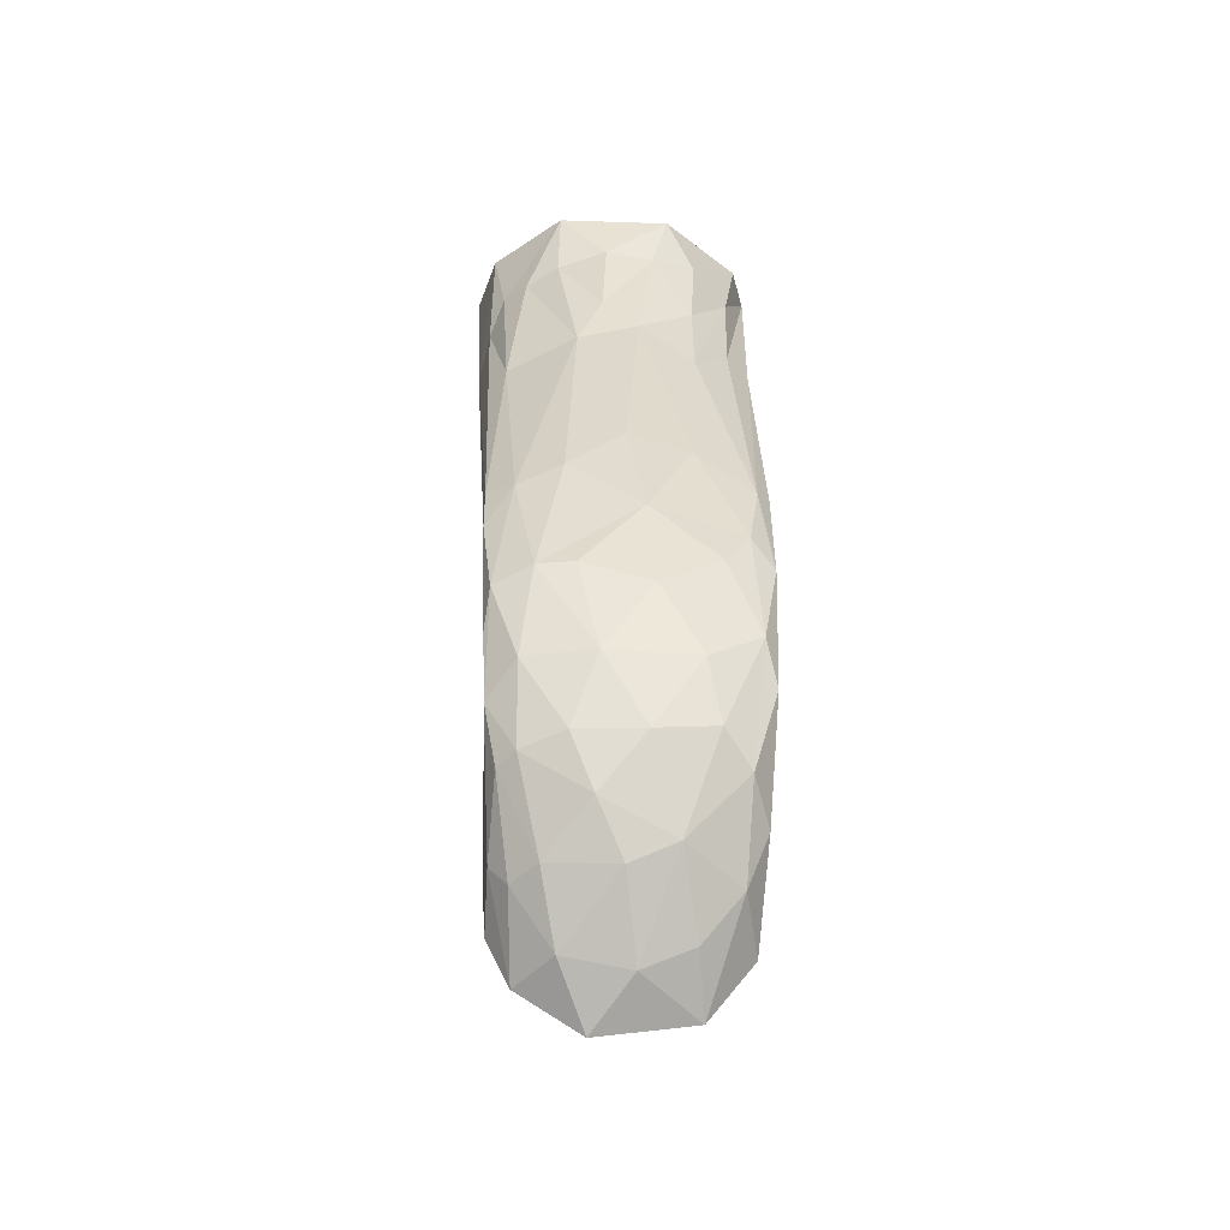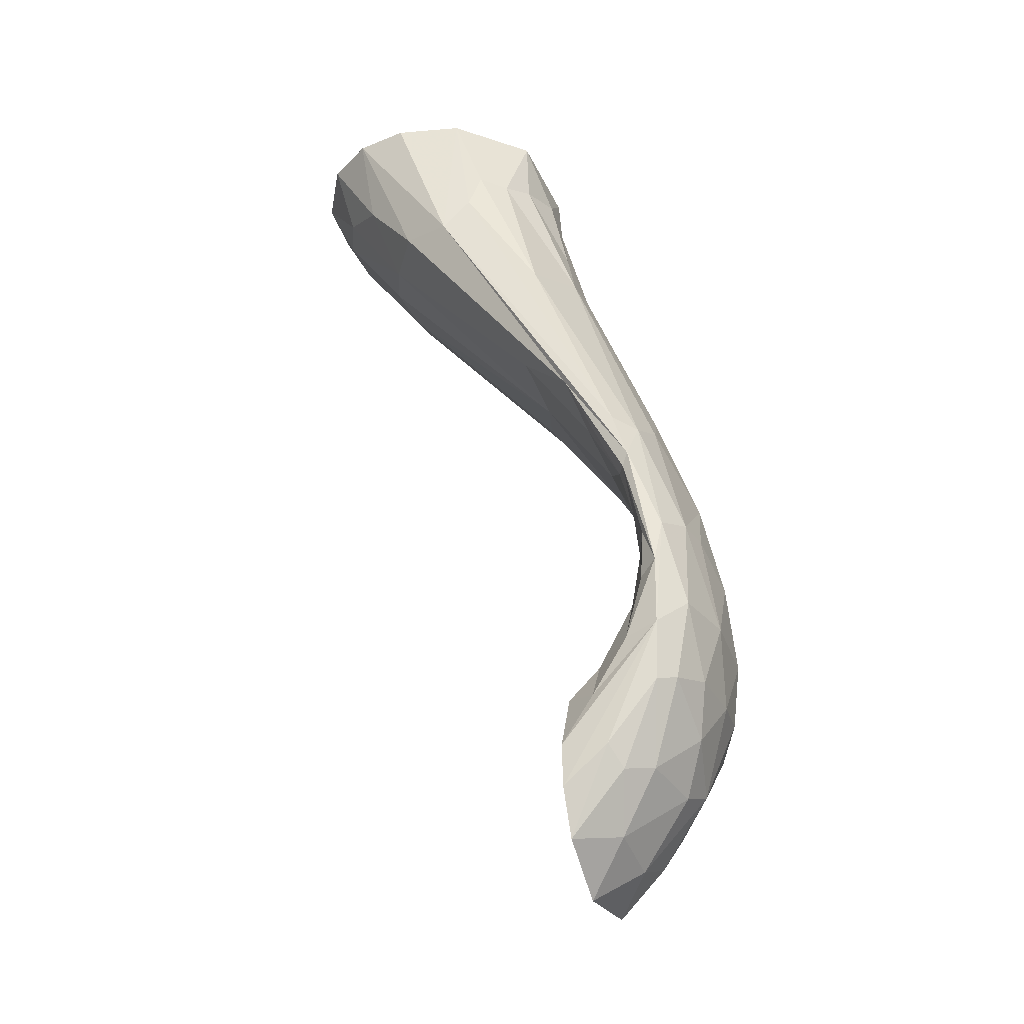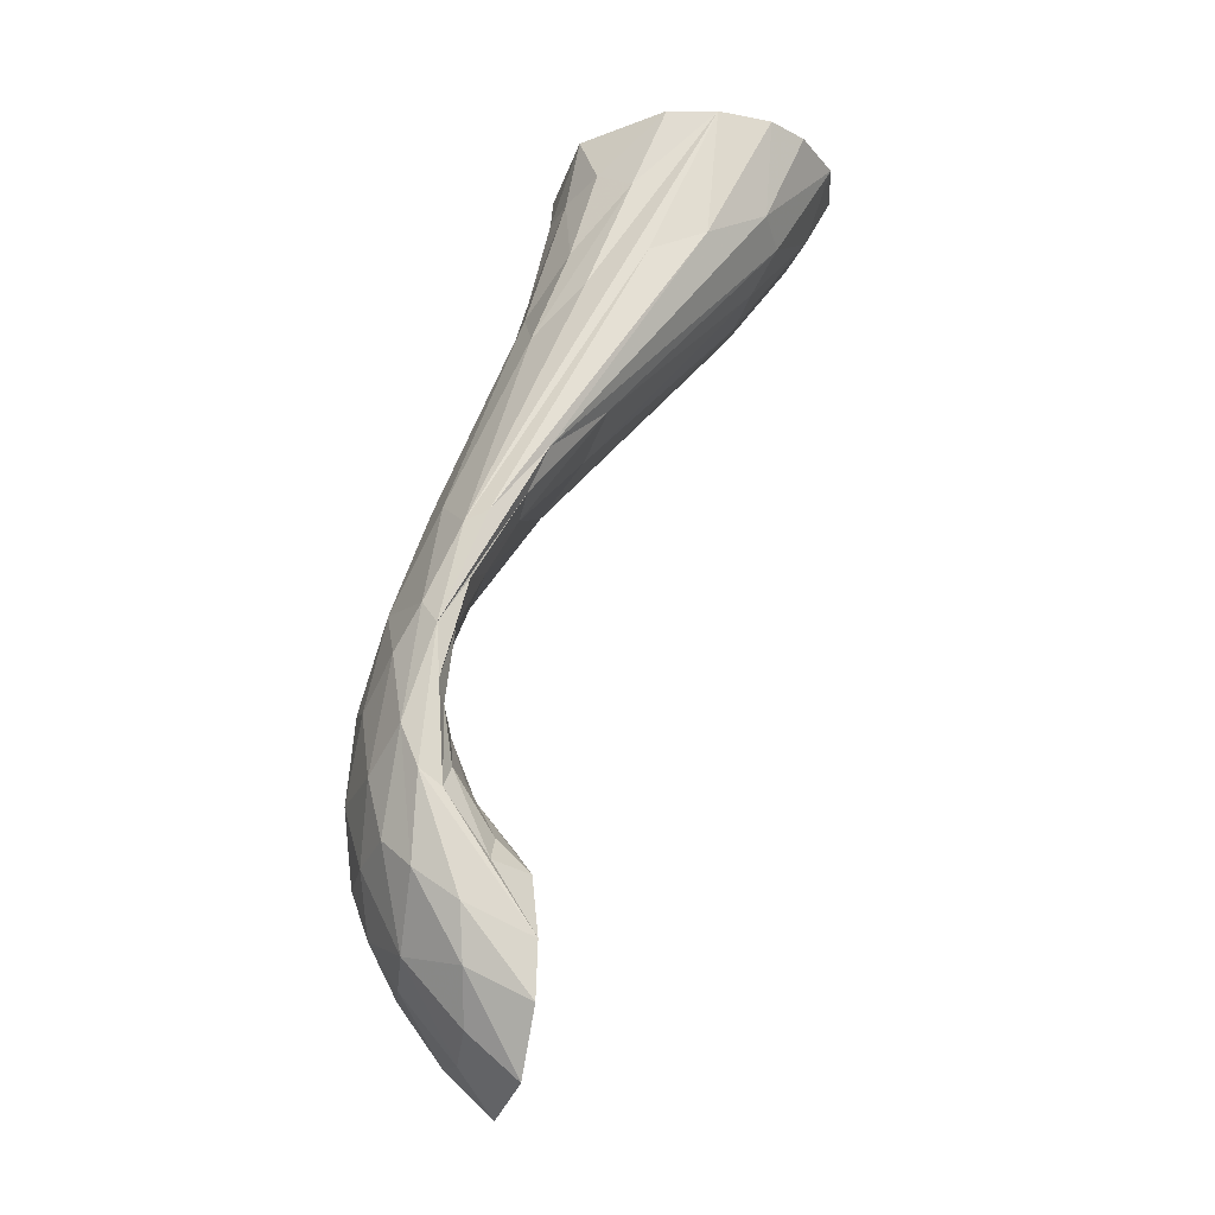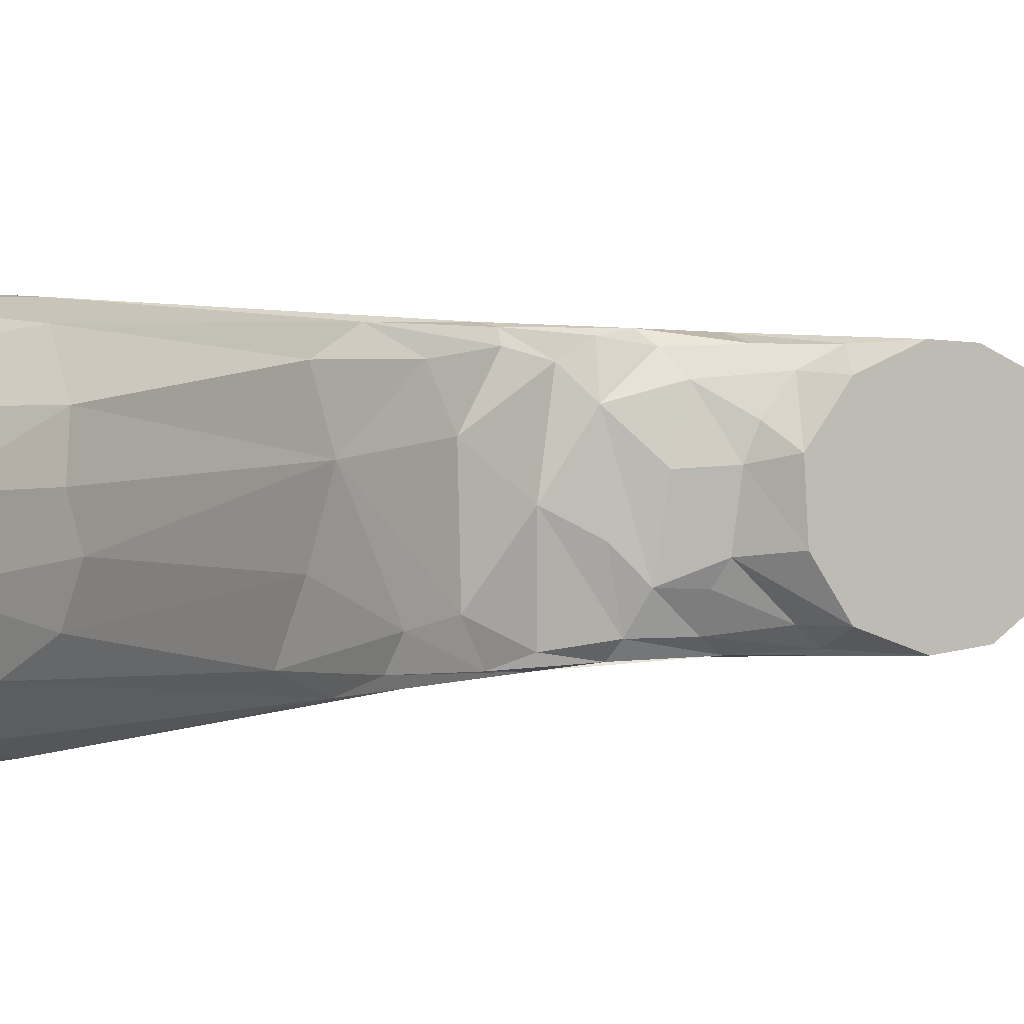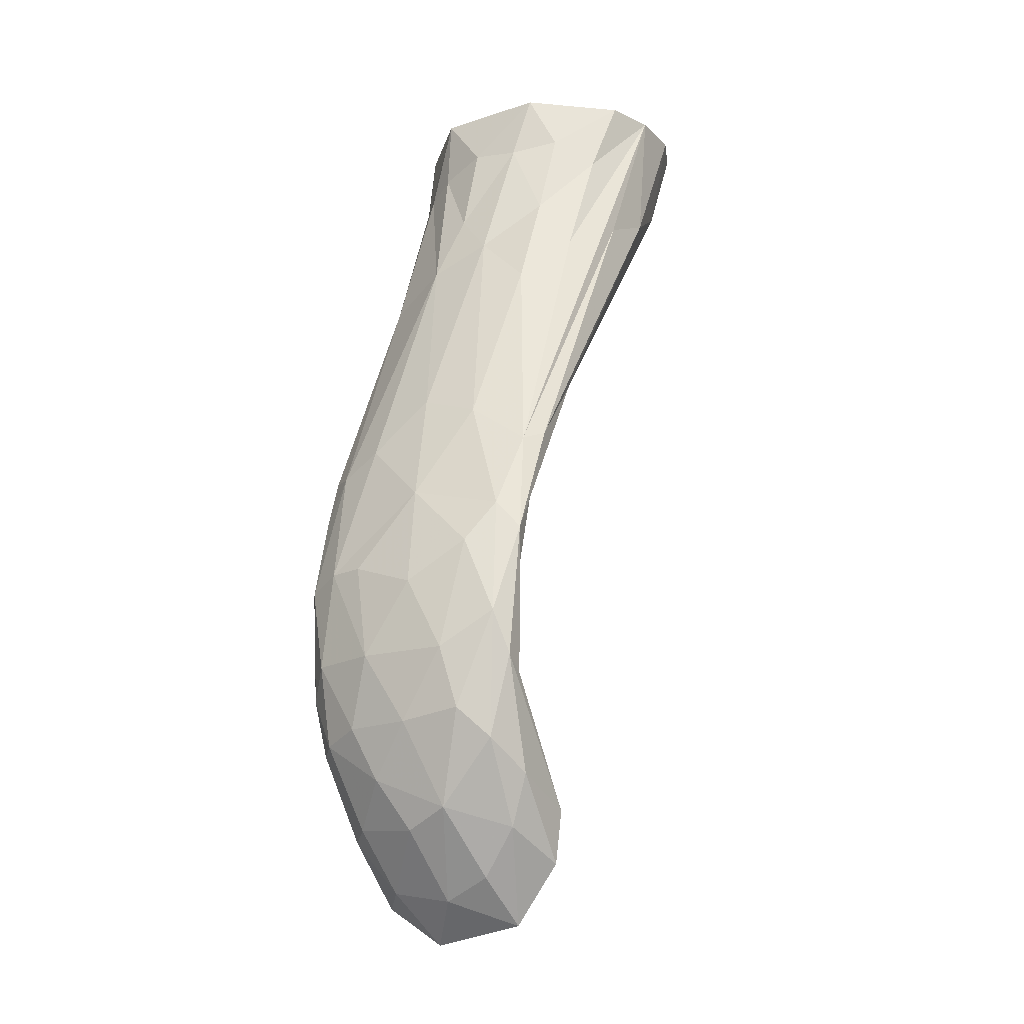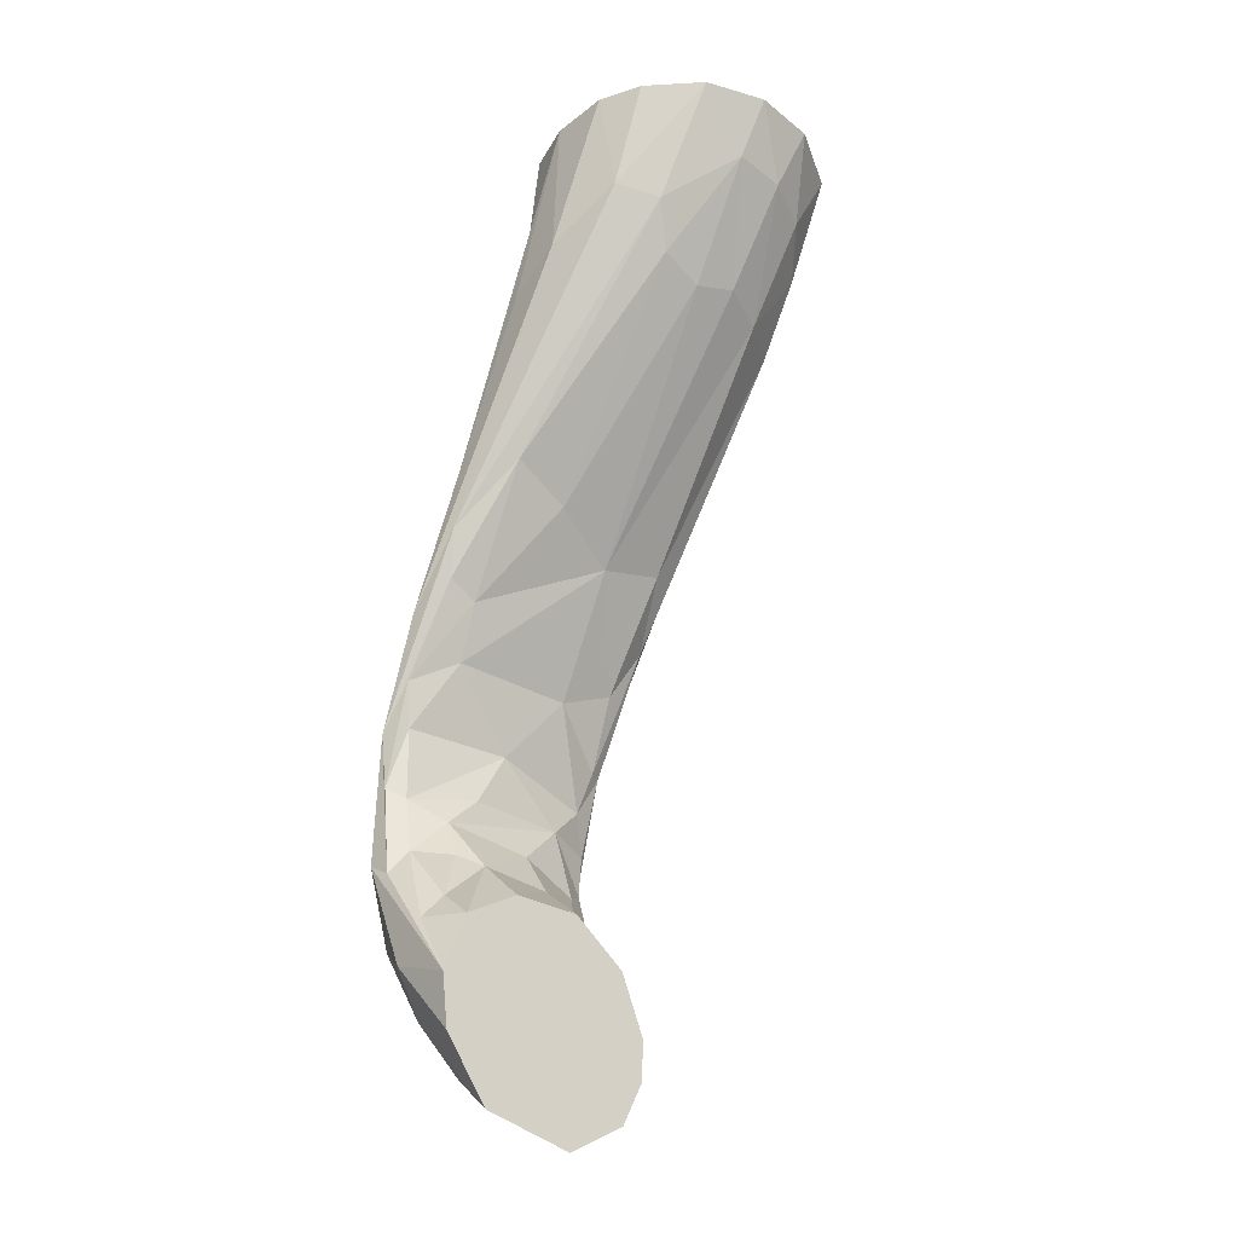
<metadata>
{"format":"obj","ext":"obj","renderer":"f3d","projection":"perspective","resolution":1024,"background":"white","views":[{"elev":-37.2,"azim":-93.7,"up":"+Z"},{"elev":-33.0,"azim":-159.4,"up":"+Z"},{"elev":-23.9,"azim":-16.4,"up":"+Z"},{"elev":2.9,"azim":68.4,"up":"+Y"},{"elev":-18.4,"azim":-58.6,"up":"+Z"},{"elev":-33.9,"azim":48.2,"up":"+Z"}]}
</metadata>
<code>
v 8.33 23.96 -194.7
v 26.27 11.79 -194.4
v 20.97 41.38 -241.7
v 35.19 37.94 -259.7
v 11.32 66.09 -194.8
v 23.04 68.03 -134.6
v 38.27 67.97 -131.3
v 46.99 64.73 -218
v 61.33 56.97 -0.09702
v 79.84 75.62 -0.1018
v 139 34.51 -0.1017
v 24.92 40.64 -114.4
v 42.94 75.01 -116.9
v 42.7 8.244 -121.1
v 60.67 25.92 -0.0992
v 32.1 4.396 -129
v 26.6 8.173 -131.3
v 24.48 23.93 -120.2
v 47.96 35.38 -54.65
v 58.07 30.63 -18.38
v 46.14 20.58 -68.88
v 56.44 19.9 -41.15
v 63.55 18.15 -15.65
v 58.4 10.19 -55.37
v 70.68 8.378 -23.08
v 73.35 2.701 -46.93
v 93.03 0.4606 -0.2116
v 79.48 4.562 -0.1051
v 89.66 1.59 -39.29
v 47.38 4.814 -109.1
v 64.99 12.19 -92.36
v 108.9 0.9736 -0.104
v 108.8 6.977 -27.2
v 120.4 6.091 -0.1085
v 110 24.23 -42.17
v 115.5 17.37 -30.63
v 133.2 18.25 -0.2119
v 105.9 60.96 -45.05
v 28.78 75.09 -133
v 56.89 49.69 -106.9
v 63.27 29.26 -99.03
v 58.02 68.01 -101.4
v 109 36.46 -46.34
v 123.9 61.17 -18.83
v 111.4 71.57 -25.83
v 96.62 74.22 -43.97
v 130.6 33.51 -15.91
v 137.4 51.89 -0.09932
v 129.9 48.02 -16.74
v 111.4 47.88 -42.86
v 127.1 69.38 -0.1015
v 113.6 77.95 -0.1682
v 82.24 78.81 -45.81
v 98.53 80.22 -0.09961
v 74.59 76.22 -35.61
v 53.65 71.11 -68.43
v 71.97 72.52 -23.33
v 65.25 66.33 -24.13
v 21.15 56.01 -128.8
v 46.59 52.27 -61.3
v 60.51 57.52 -20.61
v 57.21 43.86 -16.71
v 51.41 45.16 -42.82
v 30.77 45.96 -185.9
v 37.91 46.92 -198.4
v 37.72 65.61 -210
v 38.18 55.78 -202
v 28.11 63.82 -191.1
v 38.16 70.9 -220.7
v 46.99 71.83 -234.6
v 29.04 39.22 -157.9
v 46.99 71.09 -246.4
v 34.24 71.08 -235.8
v 46.99 65.05 -259
v 35.45 55.61 -256.4
v 46.99 48.18 -270
v 15.58 65.66 -216.9
v 18.63 73.25 -202.7
v 18.07 74.05 -183.3
v 21.77 72.55 -173.4
v 23.32 70.31 -186.4
v 26.64 58.99 -172.3
v 10.93 54.49 -213.9
v 14.47 48.4 -228.2
v 25.69 67.39 -163
v 28.43 70.45 -150.6
v 26.29 74.18 -150.5
v 24.51 75.18 -146.8
v 7.091 47.91 -194.6
v 9.925 53.17 -167.9
v 11.62 62.94 -167.9
v 9.665 36.55 -213.8
v 46.99 22.37 -266.1
v 28.22 70.95 -205
v 20.22 70.18 -218.6
v 24.56 59.86 -239.9
v 46.99 10.18 -250
v 46.98 8.38 -235.5
v 31.31 66.44 -241.8
v 33.62 24.58 -254.3
v 30.54 14.13 -241.7
v 28.33 8.647 -227.8
v 11.49 20.38 -211.3
v 35.53 9.401 -217.1
v 46.99 14.75 -218.3
v 16.99 6.846 -197.1
v 18.9 29.15 -236.6
v 23.2 7.527 -201.1
v 46.95 30.13 -208.4
v 47 49.44 -207.2
v 35.98 28.38 -196.7
v 37.8 14.63 -210.2
v 31.89 21.8 -194.1
v 28.03 22.13 -183.2
v 17.42 13.16 -219.3
v 23.82 11.69 -178.5
v 20.89 6.866 -175.9
v 13.05 9.83 -185.2
v 27.62 31.68 -173.3
v 8.189 34.71 -174.5
v 13.88 36.55 -146.6
v 12.14 18.64 -164
v 25.76 9.809 -159.1
v 34.95 18.64 -139.6
v 20.15 5.442 -160.3
v 42.69 16.49 -125.2
v 17.48 11.59 -152.7
v 28.35 6.707 -147.1
v 15.89 72.93 -171.4
v 36.08 53.11 -138.4
f 84 107 92
f 9 10 57
f 31 14 126
f 121 18 12
f 127 17 18
f 127 18 121
f 63 20 62
f 63 19 20
f 18 21 19
f 21 22 19
f 19 22 20
f 12 18 19
f 62 20 15
f 20 22 23
f 20 23 15
f 17 24 21
f 22 21 25
f 22 25 23
f 18 17 21
f 28 23 25
f 24 27 25
f 27 24 17
f 17 16 26
f 26 16 29
f 26 29 27
f 17 26 27
f 25 27 28
f 21 24 25
f 23 28 15
f 125 30 16
f 41 31 126
f 27 29 32
f 30 33 29
f 16 30 29
f 33 34 32
f 30 36 33
f 31 36 30
f 33 37 34
f 29 33 32
f 33 36 37
f 31 35 36
f 36 47 37
f 37 47 11
f 38 50 40
f 40 42 38
f 44 38 45
f 43 50 47
f 47 50 49
f 46 45 38
f 31 41 35
f 35 41 43
f 48 11 49
f 49 11 47
f 43 47 35
f 41 40 43
f 51 48 44
f 44 48 49
f 46 38 42
f 38 49 50
f 43 40 50
f 44 45 51
f 52 51 45
f 7 13 42
f 42 13 46
f 13 88 53
f 13 53 46
f 46 53 52
f 45 46 52
f 38 44 49
f 88 39 53
f 53 39 55
f 53 10 54
f 39 56 55
f 53 55 10
f 56 57 55
f 55 57 10
f 39 6 56
f 6 60 56
f 56 60 58
f 58 61 9
f 60 63 61
f 12 19 60
f 60 19 63
f 59 12 60
f 110 67 65
f 64 65 68
f 68 65 67
f 68 67 66
f 66 67 110
f 66 110 8
f 64 68 82
f 66 8 69
f 69 8 70
f 74 76 75
f 77 83 5
f 77 5 78
f 79 80 81
f 81 80 82
f 95 77 78
f 92 83 84
f 83 92 89
f 80 85 82
f 88 79 129
f 88 87 79
f 7 130 86
f 7 86 13
f 42 40 7
f 13 86 87
f 129 91 6
f 88 6 39
f 89 5 83
f 91 5 89
f 89 120 90
f 57 56 58
f 90 121 91
f 58 60 61
f 6 59 60
f 91 121 59
f 91 59 6
f 57 58 9
f 87 88 13
f 53 54 52
f 78 70 72
f 73 72 74
f 73 74 99
f 99 74 75
f 4 75 76
f 4 76 93
f 95 99 96
f 84 96 3
f 96 84 77
f 96 77 95
f 101 93 97
f 102 97 98
f 101 97 102
f 69 70 78
f 78 72 73
f 4 93 100
f 100 93 101
f 81 68 94
f 81 94 79
f 78 79 94
f 3 107 84
f 84 83 77
f 81 82 68
f 103 107 115
f 107 103 92
f 1 89 92
f 66 69 94
f 96 99 75
f 3 75 4
f 106 102 98
f 68 66 94
f 95 73 99
f 96 75 3
f 4 100 107
f 78 94 69
f 78 73 95
f 3 4 107
f 107 100 101
f 108 106 98
f 115 107 101
f 115 101 102
f 109 110 65
f 109 65 111
f 109 111 105
f 105 111 112
f 105 112 104
f 105 104 98
f 111 64 114
f 111 114 113
f 65 64 111
f 113 2 112
f 112 2 104
f 104 2 108
f 111 113 112
f 104 108 98
f 115 102 106
f 114 116 2
f 1 92 103
f 116 108 2
f 116 117 108
f 108 117 125
f 108 125 106
f 106 118 115
f 115 118 103
f 2 113 114
f 64 82 114
f 82 119 114
f 116 114 119
f 116 119 71
f 90 91 89
f 129 6 88
f 122 1 118
f 116 123 117
f 103 118 1
f 71 85 130
f 71 130 124
f 123 124 128
f 1 122 120
f 71 82 85
f 71 124 123
f 117 123 128
f 117 128 125
f 106 125 118
f 125 16 17
f 130 40 124
f 124 40 126
f 126 14 128
f 125 17 127
f 78 5 129
f 78 129 79
f 124 126 128
f 5 91 129
f 80 87 85
f 85 86 130
f 30 125 14
f 40 130 7
f 86 85 87
f 87 80 79
f 121 120 122
f 125 128 14
f 127 122 118
f 127 118 125
f 123 116 71
f 71 119 82
f 14 31 30
f 62 15 9
f 47 36 35
f 121 90 120
f 120 89 1
f 40 41 126
f 122 127 121
f 121 12 59
f 61 63 62
f 61 62 9
f 105 70 8
f 110 105 8
f 74 105 98
f 70 105 72
f 93 76 74
f 74 98 97
f 74 72 105
f 93 74 97
f 110 109 105
f 48 54 11
f 27 54 10
f 27 32 54
f 54 32 34
f 11 54 37
f 51 52 48
f 54 48 52
f 28 10 9
f 10 28 27
f 28 9 15
f 34 37 54

</code>
